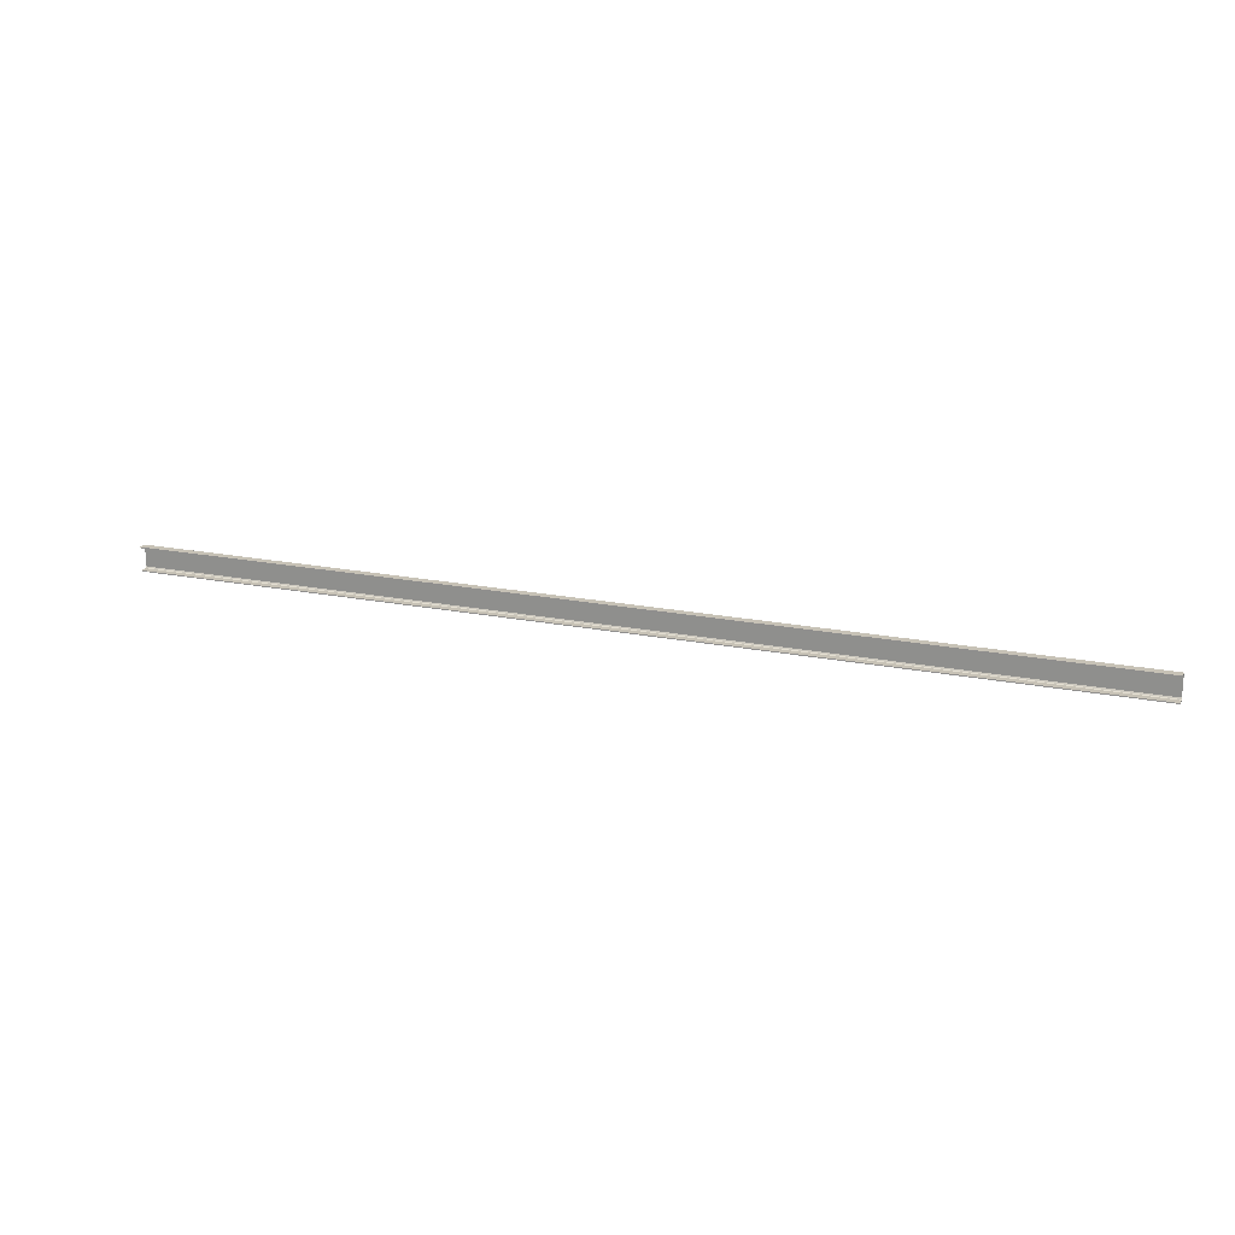
<metadata>
{"format":"obj","ext":"obj","renderer":"f3d","projection":"perspective","resolution":1024,"background":"white","views":[{"elev":19.2,"azim":-159.1,"up":"+Z"}]}
</metadata>
<code>
o 167
v 2184 1879 19.97
v 2184 1879 20
v 2184 1879 19.98
v 2184 1879 19.99
v 2196 1879 19.97
v 2196 1879 19.74
v 2184 1879 19.97
v 2184 1879 19.74
v 2196 1879 19.72
v 2196 1879 19.74
v 2196 1879 19.71
v 2196 1879 19.72
v 2196 1880 19.71
v 2196 1880 19.72
v 2184 1879 19.71
v 2196 1879 19.71
v 2184 1879 19.72
v 2184 1880 19.71
v 2196 1879 19.72
v 2196 1879 19.72
v 2184 1880 19.72
v 2184 1880 19.71
v 2184 1879 19.72
v 2184 1880 19.72
v 2196 1880 19.71
v 2184 1880 19.72
v 2184 1879 19.71
v 2196 1879 19.72
v 2196 1879 19.71
v 2196 1879 20
v 2196 1879 19.72
v 2184 1879 19.72
v 2196 1879 19.99
v 2196 1879 19.98
v 2196 1879 19.97
v 2184 1879 19.98
v 2196 1879 19.99
v 2196 1879 19.98
v 2196 1880 20
v 2196 1880 19.99
v 2184 1879 19.99
v 2196 1880 19.99
v 2196 1879 20
v 2196 1879 19.99
v 2184 1879 19.98
v 2184 1879 19.99
v 2184 1880 20
v 2184 1879 20
v 2184 1879 20
v 2196 1880 19.99
v 2184 1880 19.99
v 2184 1880 20
v 2196 1880 20
v 2196 1879 20
v 2184 1879 19.71
v 2184 1879 19.72
v 2184 1879 19.72
v 2184 1879 19.74
f 1 2 3
f 3 2 4
f 3 5 1
f 6 7 5
f 7 6 8
f 9 8 10
f 10 11 9
f 9 11 12
f 12 13 14
f 15 13 16
f 15 17 18
f 17 19 20
f 21 20 14
f 21 13 22
f 18 23 24
f 25 26 14
f 25 27 22
f 28 26 23
f 28 29 13
f 30 27 29
f 31 23 32
f 33 30 34
f 34 30 35
f 35 36 34
f 36 37 38
f 39 37 40
f 41 42 37
f 43 44 39
f 44 45 46
f 43 47 48
f 41 49 47
f 50 46 51
f 52 42 51
f 4 47 51
f 50 47 53
f 52 54 53
f 55 54 49
f 56 55 57
f 57 55 58
f 58 31 57

</code>
